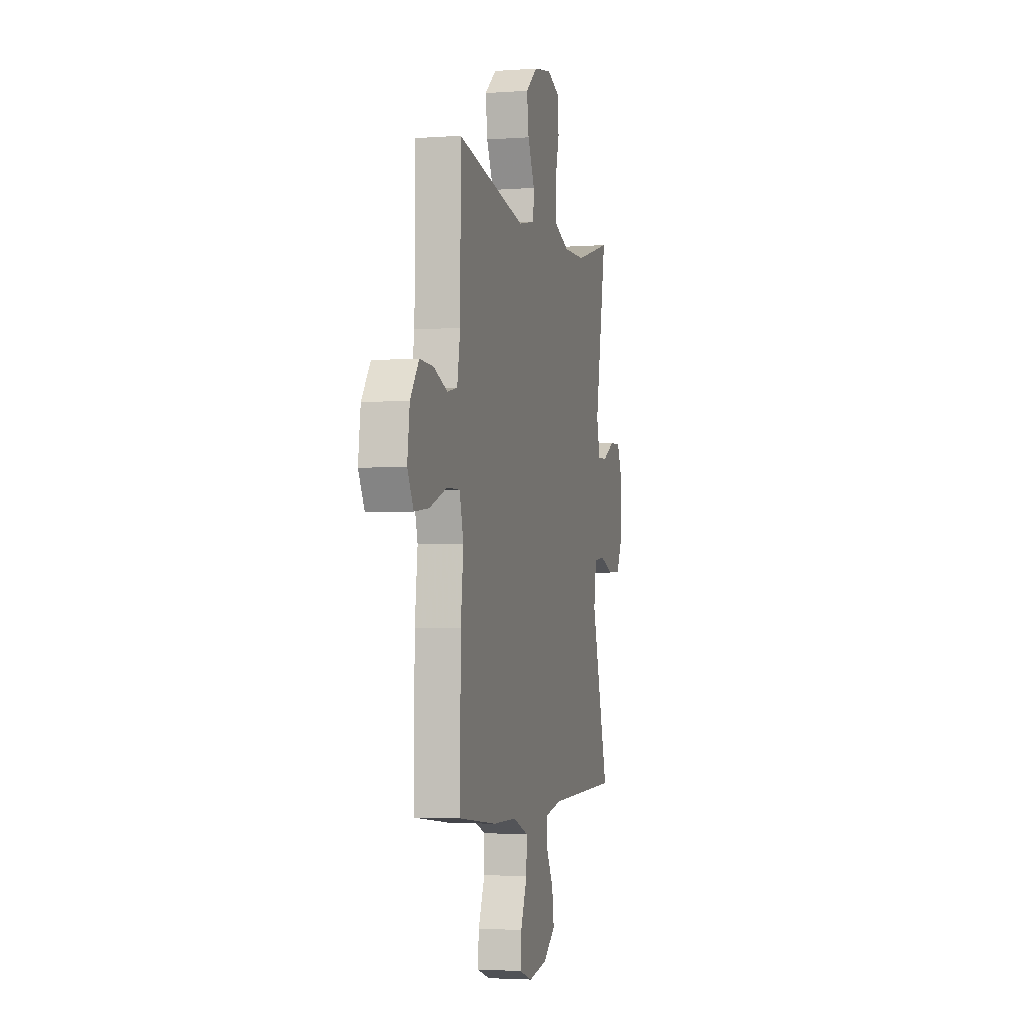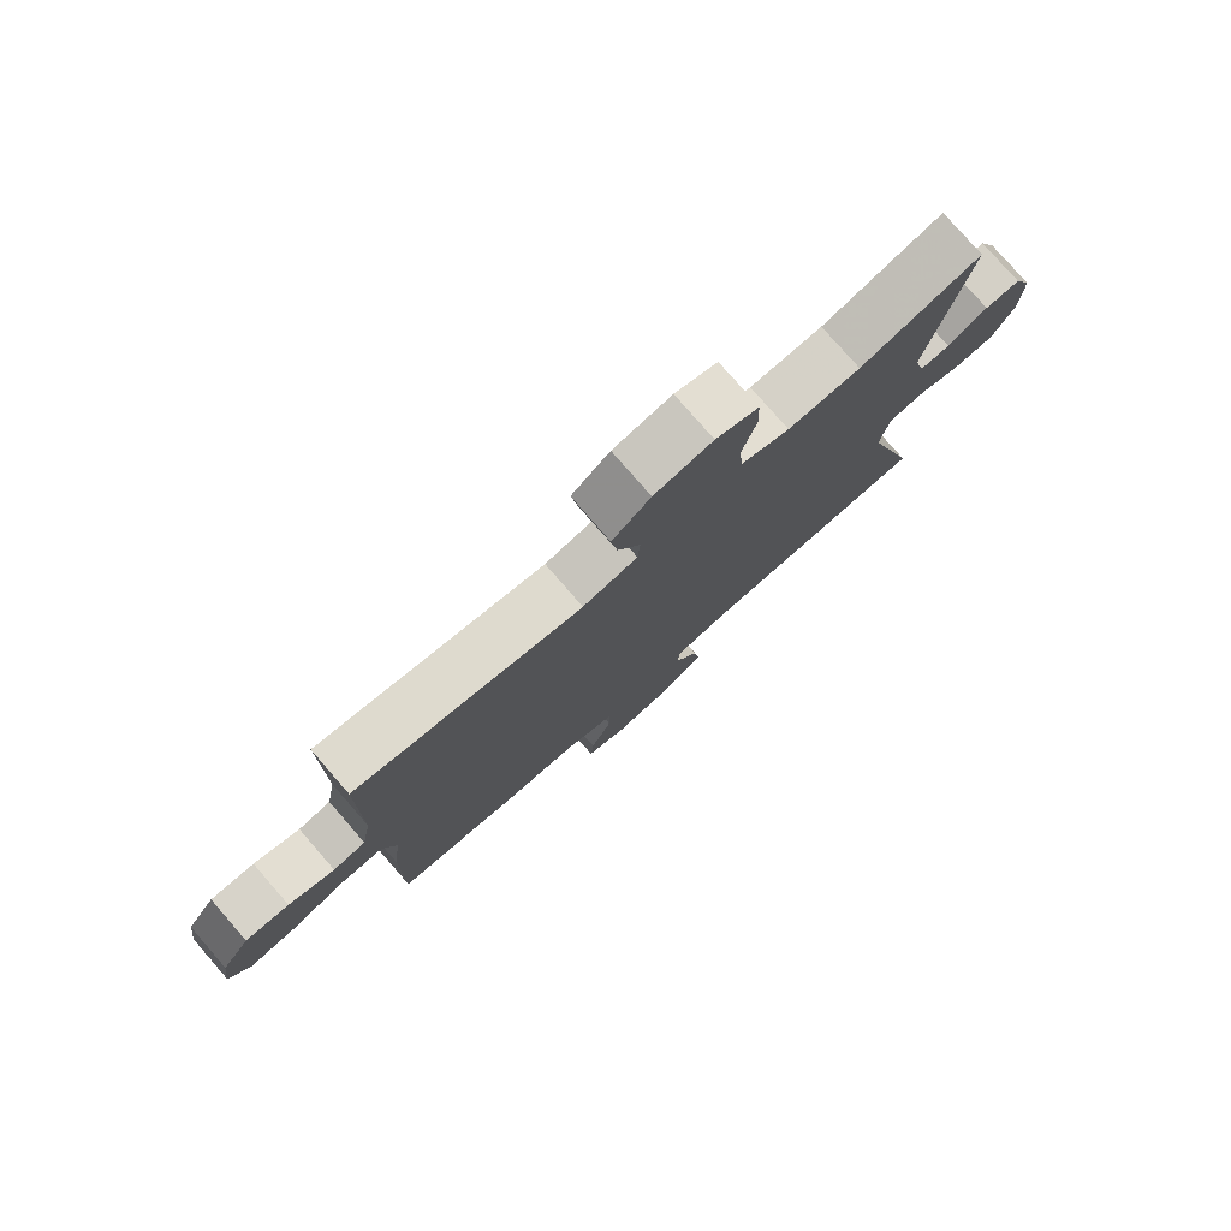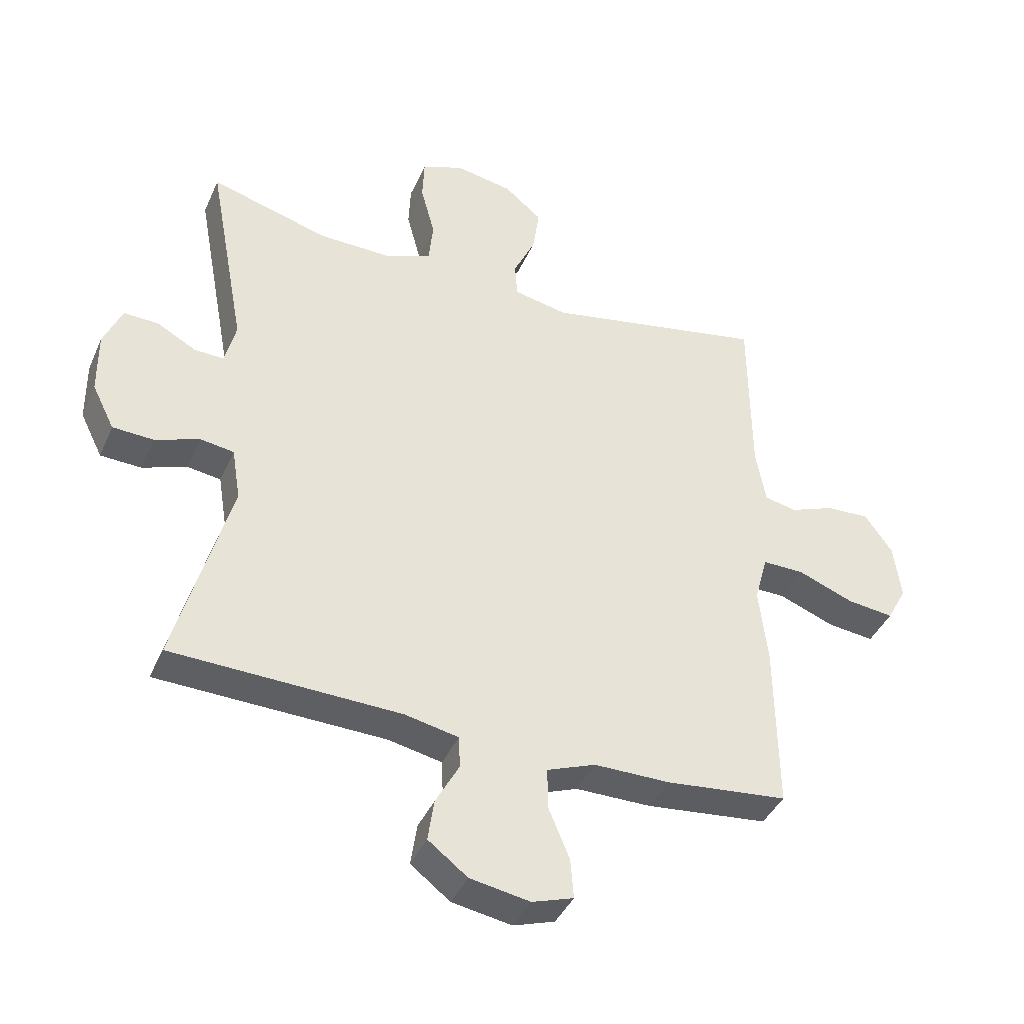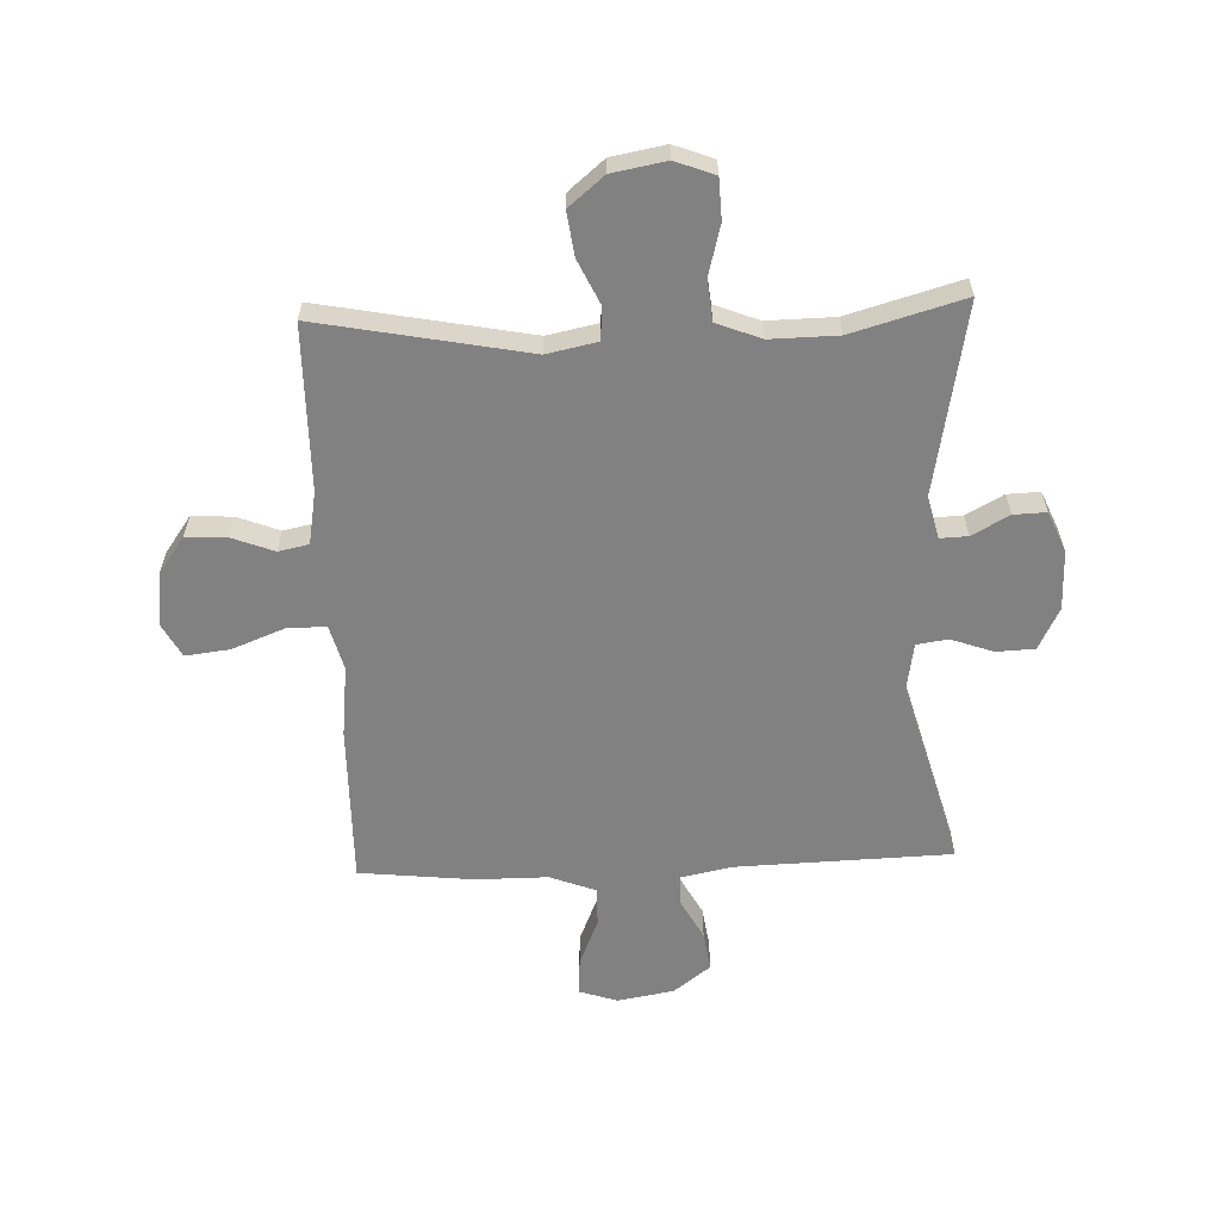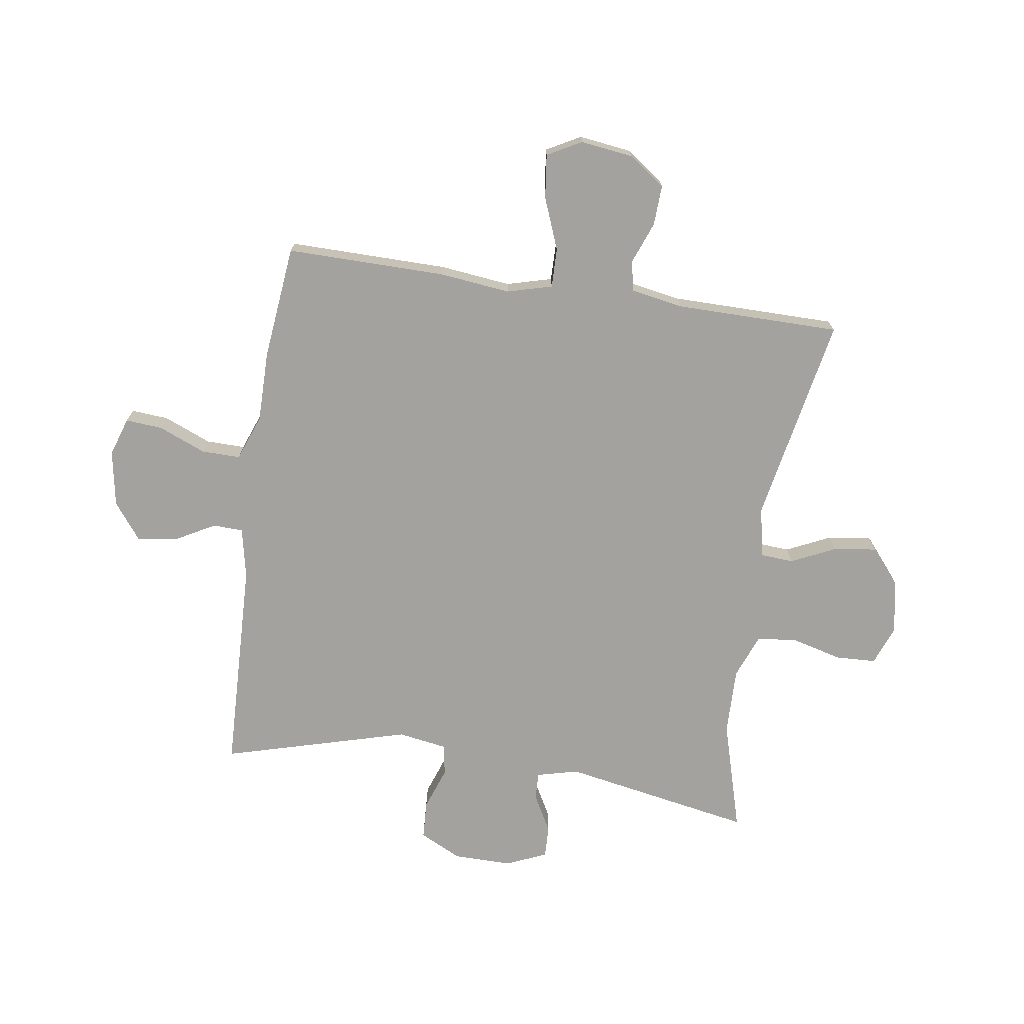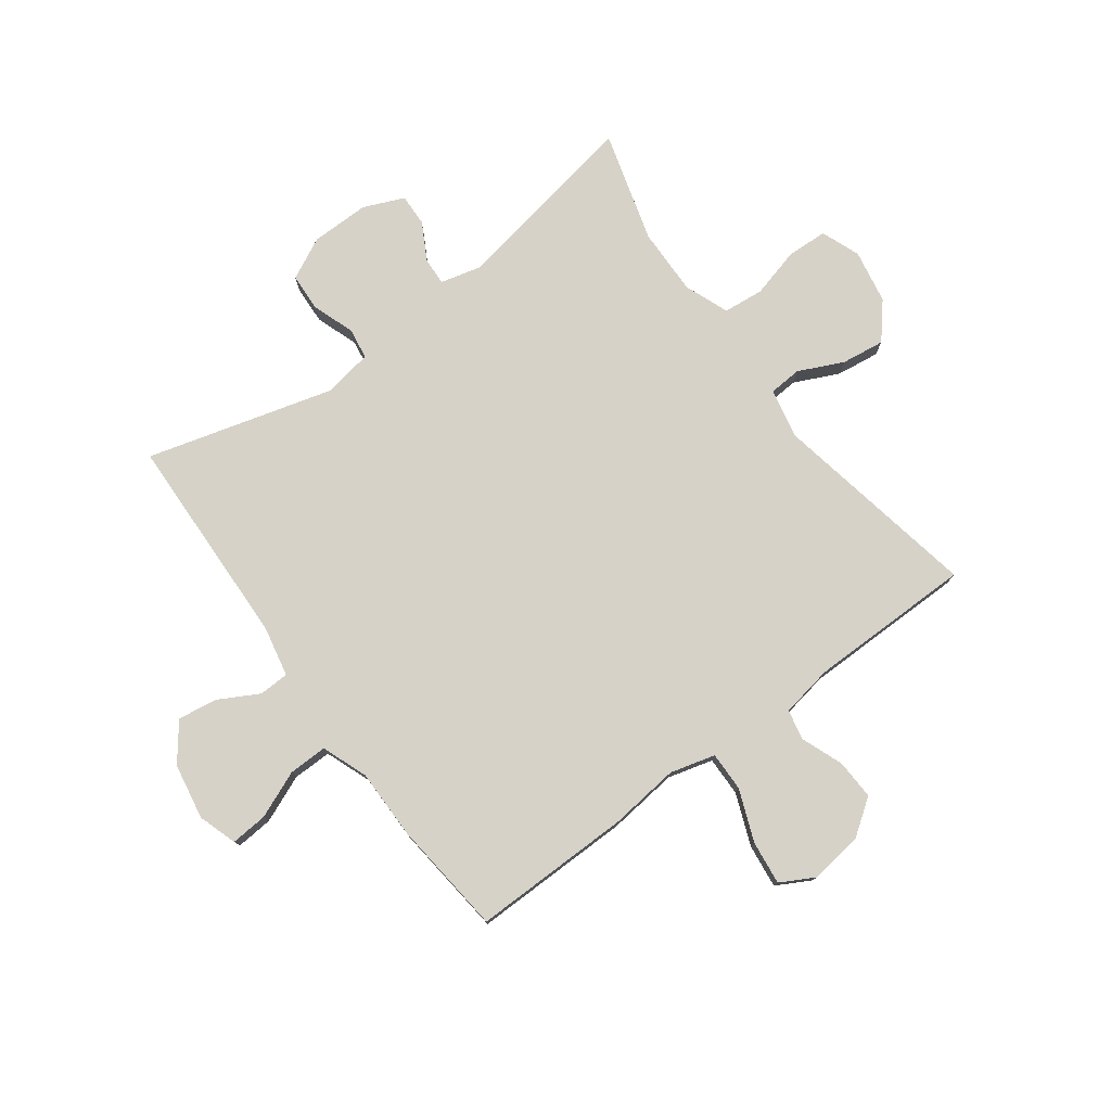
<metadata>
{"format":"obj","ext":"obj","renderer":"f3d","projection":"perspective","resolution":1024,"background":"white","views":[{"elev":-3.3,"azim":-75.7,"up":"+Z"},{"elev":78.8,"azim":-41.1,"up":"+Z"},{"elev":-40.5,"azim":157.6,"up":"+Z"},{"elev":-60.4,"azim":2.2,"up":"+Y"},{"elev":-72.6,"azim":-98.4,"up":"+Y"},{"elev":77.7,"azim":-126.4,"up":"+Y"}]}
</metadata>
<code>
v 0.5 0.07 0.5
v 0.439 0.07 0.17
v 0.457 0.07 0.098
v 0.505 0.07 0.1
v 0.569 0.07 0.135
v 0.625 0.07 0.137
v 0.655 0.07 0.067
v 0.654 0.07 -0.035
v 0.618 0.07 -0.107
v 0.552 0.07 -0.11
v 0.479 0.07 -0.084
v 0.425 0.07 -0.092
v 0.411 0.07 -0.178
v 0.5 0.07 -0.5
v 0.129 0.07 -0.512
v 0.042 0.07 -0.53
v 0.04 0.07 -0.582
v 0.078 0.07 -0.652
v 0.088 0.07 -0.72
v 0.024 0.07 -0.769
v -0.073 0.07 -0.786
v -0.14 0.07 -0.764
v -0.135 0.07 -0.7
v -0.101 0.07 -0.618
v -0.1 0.07 -0.551
v -0.179 0.07 -0.521
v -0.302 0.07 -0.521
v -0.5 0.07 -0.5
v -0.497 0.07 -0.224
v -0.483 0.07 -0.101
v -0.504 0.07 -0.023
v -0.572 0.07 -0.024
v -0.662 0.07 -0.059
v -0.738 0.07 -0.068
v -0.77 0.07 -0.009
v -0.758 0.07 0.082
v -0.713 0.07 0.145
v -0.643 0.07 0.142
v -0.57 0.07 0.114
v -0.518 0.07 0.125
v -0.502 0.07 0.215
v -0.5 0.07 0.5
v -0.14 0.07 0.431
v -0.053 0.07 0.449
v -0.049 0.07 0.506
v -0.085 0.07 0.583
v -0.095 0.07 0.658
v -0.034 0.07 0.709
v 0.059 0.07 0.726
v 0.127 0.07 0.7
v 0.13 0.07 0.63
v 0.107 0.07 0.543
v 0.114 0.07 0.473
v 0.191 0.07 0.443
v 0.307 0.07 0.445
v 0.5 0 0.5
v 0.439 0 0.17
v 0.457 0 0.098
v 0.505 0 0.1
v 0.569 0 0.135
v 0.625 0 0.137
v 0.655 0 0.067
v 0.654 0 -0.035
v 0.618 0 -0.107
v 0.552 0 -0.11
v 0.479 0 -0.084
v 0.425 0 -0.092
v 0.411 0 -0.178
v 0.5 0 -0.5
v 0.129 0 -0.512
v 0.042 0 -0.53
v 0.04 0 -0.582
v 0.078 0 -0.652
v 0.088 0 -0.72
v 0.024 0 -0.769
v -0.073 0 -0.786
v -0.14 0 -0.764
v -0.135 0 -0.7
v -0.101 0 -0.618
v -0.1 0 -0.551
v -0.179 0 -0.521
v -0.302 0 -0.521
v -0.5 0 -0.5
v -0.497 0 -0.224
v -0.483 0 -0.101
v -0.504 0 -0.023
v -0.572 0 -0.024
v -0.662 0 -0.059
v -0.738 0 -0.068
v -0.77 0 -0.009
v -0.758 0 0.082
v -0.713 0 0.145
v -0.643 0 0.142
v -0.57 0 0.114
v -0.518 0 0.125
v -0.502 0 0.215
v -0.5 0 0.5
v -0.14 0 0.431
v -0.053 0 0.449
v -0.049 0 0.506
v -0.085 0 0.583
v -0.095 0 0.658
v -0.034 0 0.709
v 0.059 0 0.726
v 0.127 0 0.7
v 0.13 0 0.63
v 0.107 0 0.543
v 0.114 0 0.473
v 0.191 0 0.443
v 0.307 0 0.445
f 49 50 51 52
f 49 52 53
f 48 49 53
f 45 46 47 48
f 44 45 48 53
f 43 44 53 54
f 41 42 43
f 40 41 43 54
f 36 37 38 39
f 34 35 36 39
f 32 33 34 39
f 31 32 39 40
f 30 31 40 54
f 26 27 28 29
f 25 26 29 30
f 21 22 23 24
f 21 24 25
f 20 21 25
f 17 18 19 20
f 16 17 20 25
f 15 16 25 30
f 13 14 15 30
f 8 9 10 11
f 8 11 12
f 7 8 12
f 4 5 6 7
f 3 4 7 12
f 2 3 12
f 55 1 2
f 13 30 54 55
f 2 12 13 55
f 107 106 105 104
f 108 107 104
f 108 104 103
f 103 102 101 100
f 108 103 100 99
f 109 108 99 98
f 98 97 96
f 109 98 96 95
f 94 93 92 91
f 94 91 90 89
f 94 89 88 87
f 95 94 87 86
f 109 95 86 85
f 84 83 82 81
f 85 84 81 80
f 79 78 77 76
f 80 79 76
f 80 76 75
f 75 74 73 72
f 80 75 72 71
f 85 80 71 70
f 85 70 69 68
f 66 65 64 63
f 67 66 63
f 67 63 62
f 62 61 60 59
f 67 62 59 58
f 67 58 57
f 57 56 110
f 110 109 85 68
f 110 68 67 57
f 1 56 57 2
f 2 57 58 3
f 3 58 59 4
f 4 59 60 5
f 5 60 61 6
f 6 61 62 7
f 7 62 63 8
f 8 63 64 9
f 9 64 65 10
f 10 65 66 11
f 11 66 67 12
f 12 67 68 13
f 13 68 69 14
f 14 69 70 15
f 15 70 71 16
f 16 71 72 17
f 17 72 73 18
f 18 73 74 19
f 19 74 75 20
f 20 75 76 21
f 21 76 77 22
f 22 77 78 23
f 23 78 79 24
f 24 79 80 25
f 25 80 81 26
f 26 81 82 27
f 27 82 83 28
f 28 83 84 29
f 29 84 85 30
f 30 85 86 31
f 31 86 87 32
f 32 87 88 33
f 33 88 89 34
f 34 89 90 35
f 35 90 91 36
f 36 91 92 37
f 37 92 93 38
f 38 93 94 39
f 39 94 95 40
f 40 95 96 41
f 41 96 97 42
f 42 97 98 43
f 43 98 99 44
f 44 99 100 45
f 45 100 101 46
f 46 101 102 47
f 47 102 103 48
f 48 103 104 49
f 49 104 105 50
f 50 105 106 51
f 51 106 107 52
f 52 107 108 53
f 53 108 109 54
f 54 109 110 55
f 55 110 56 1

</code>
